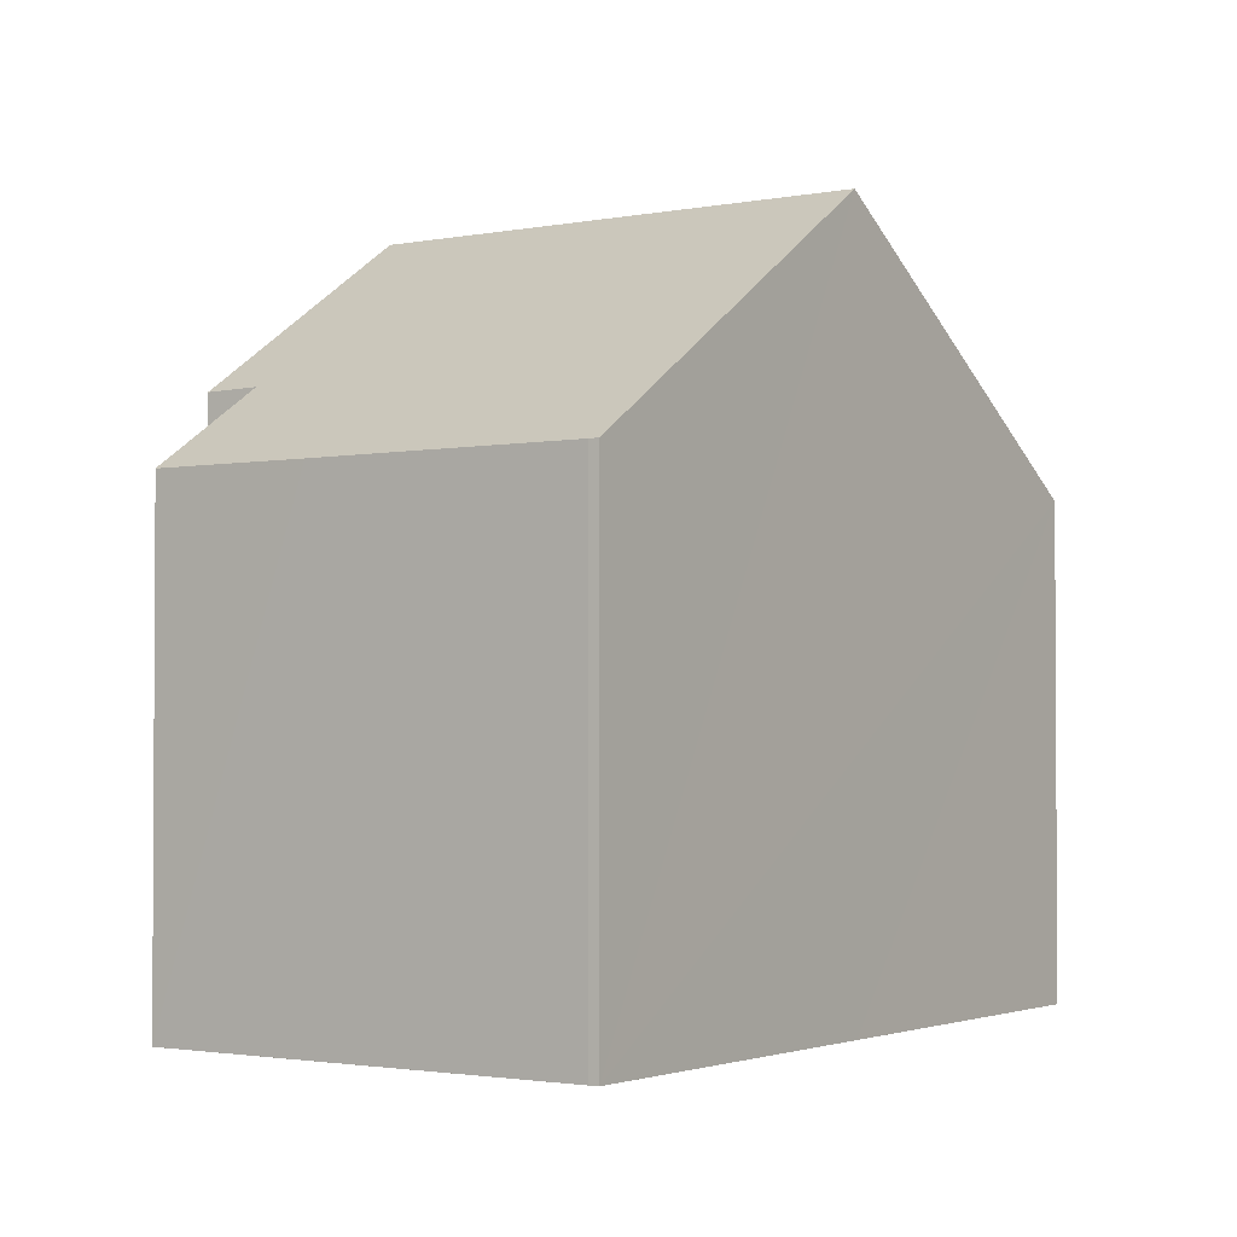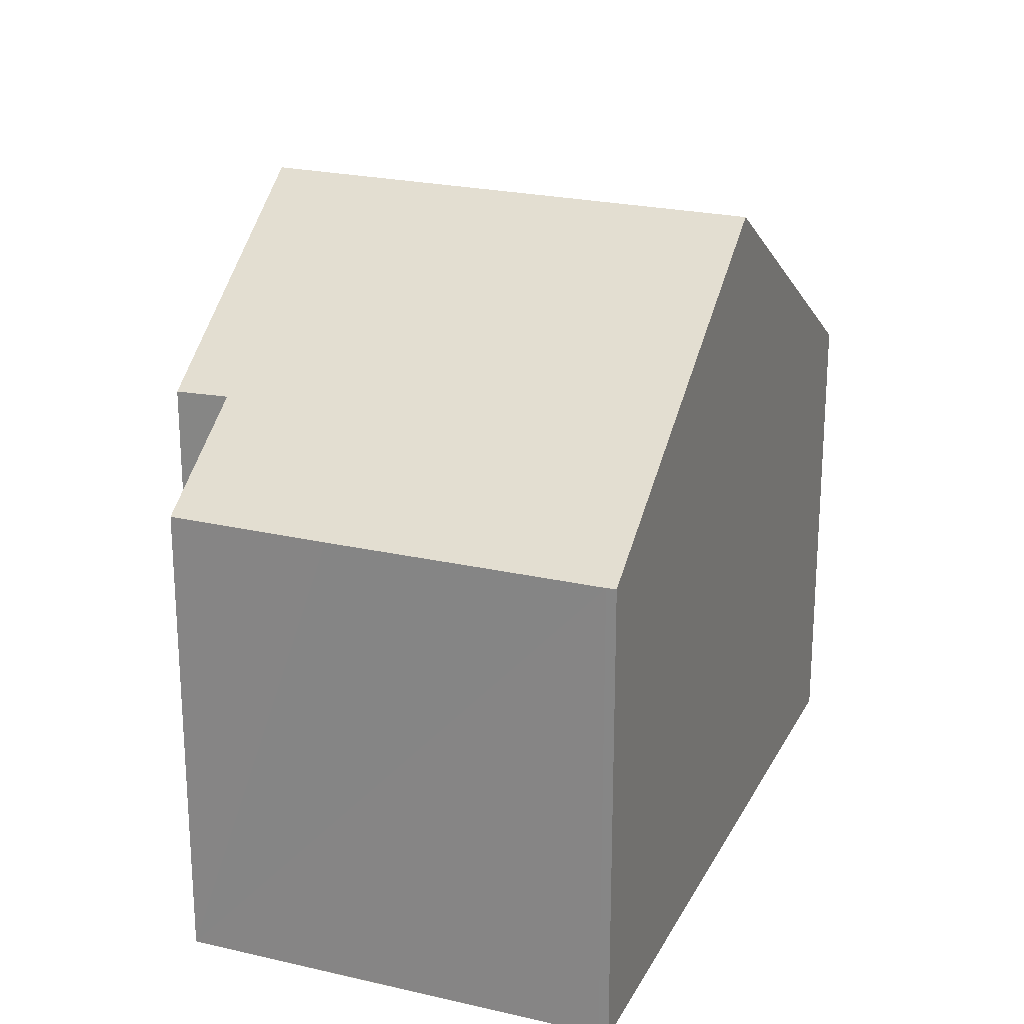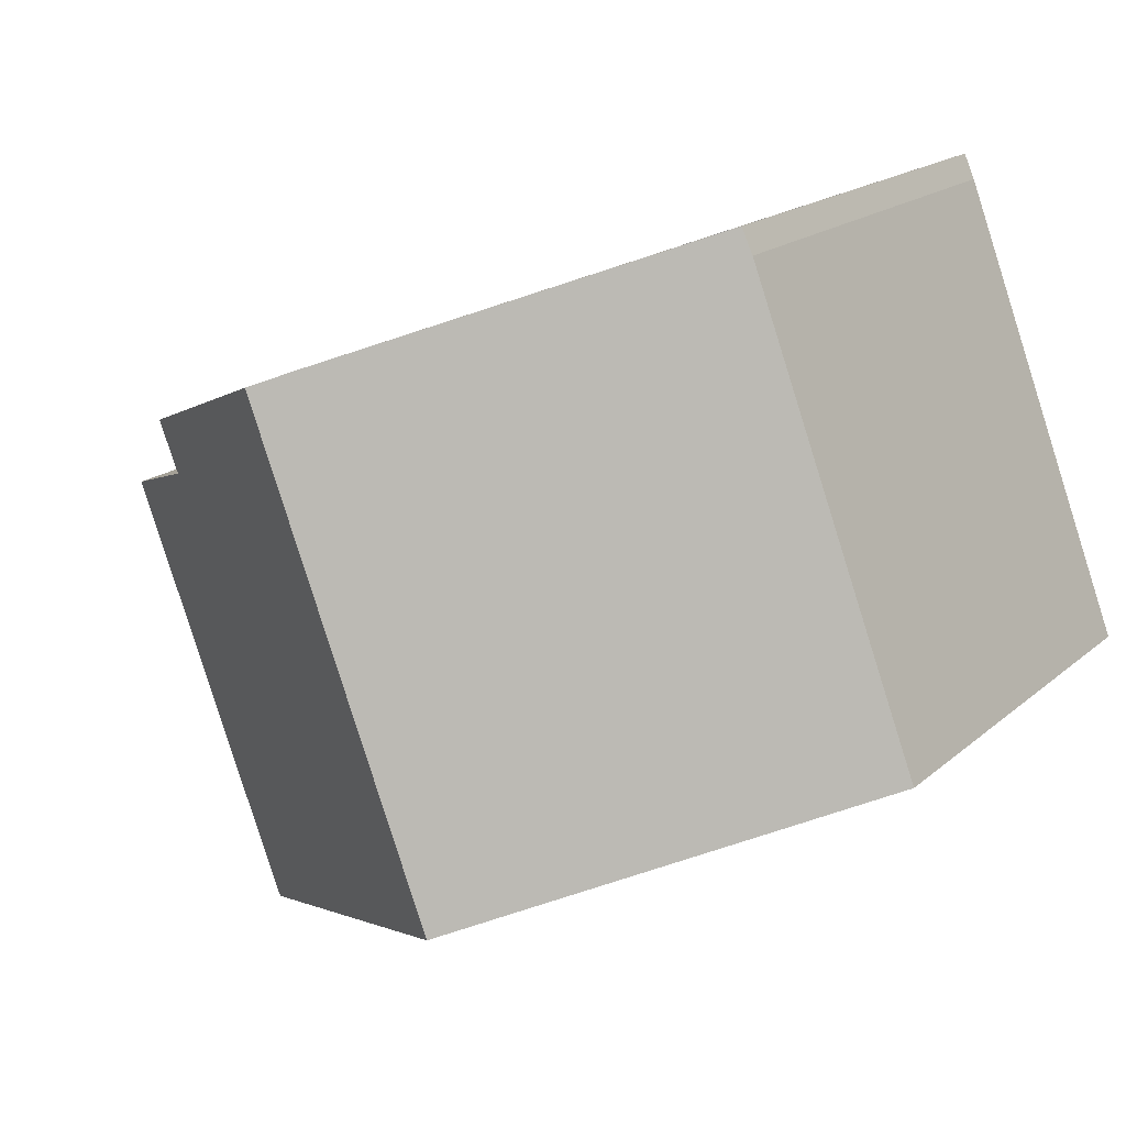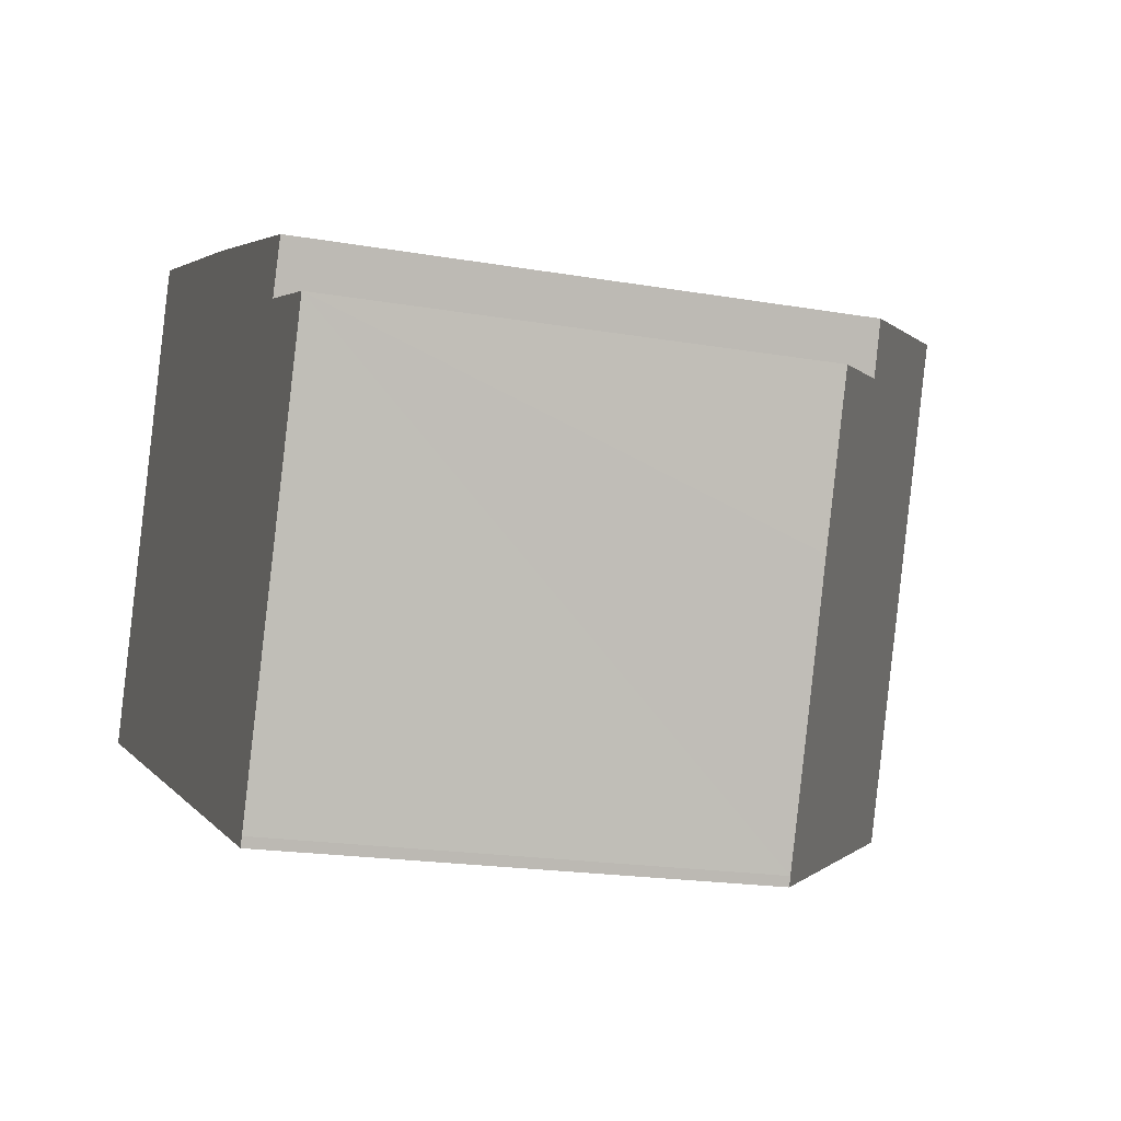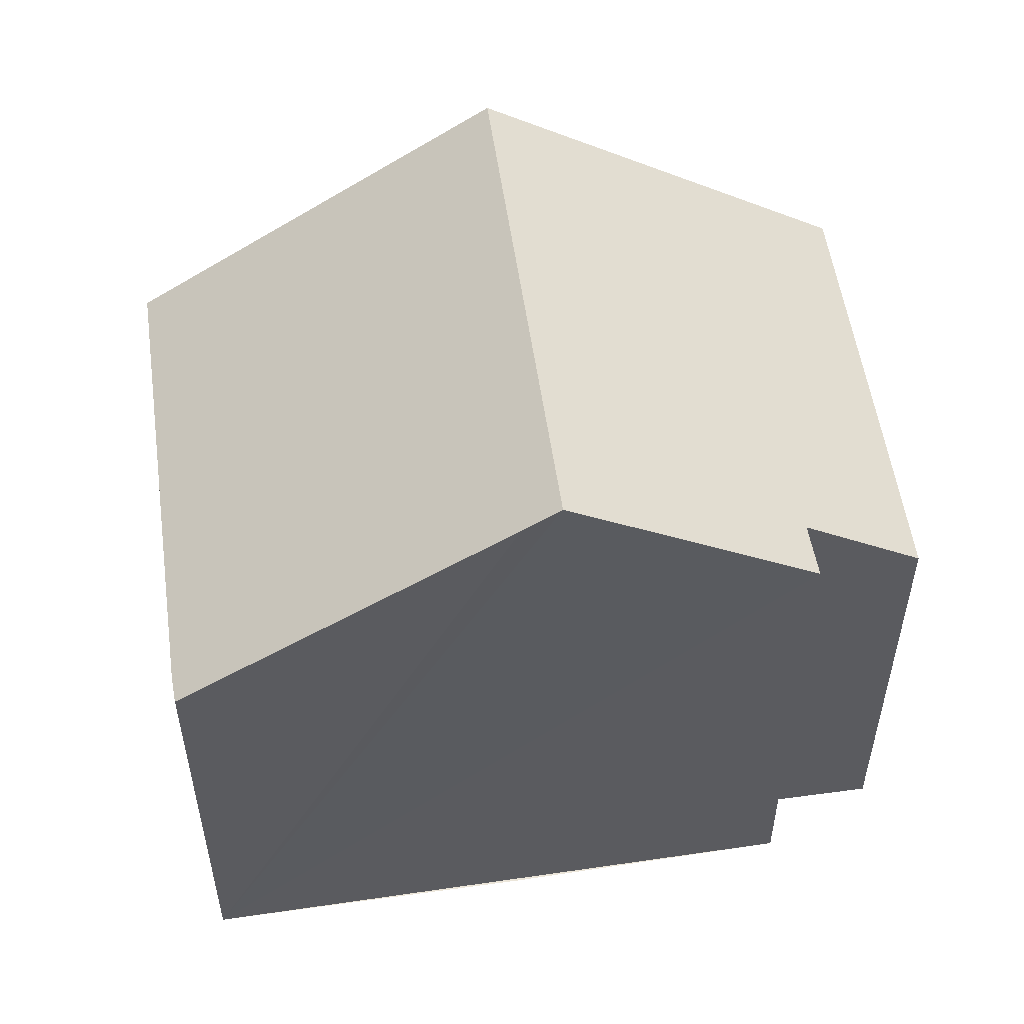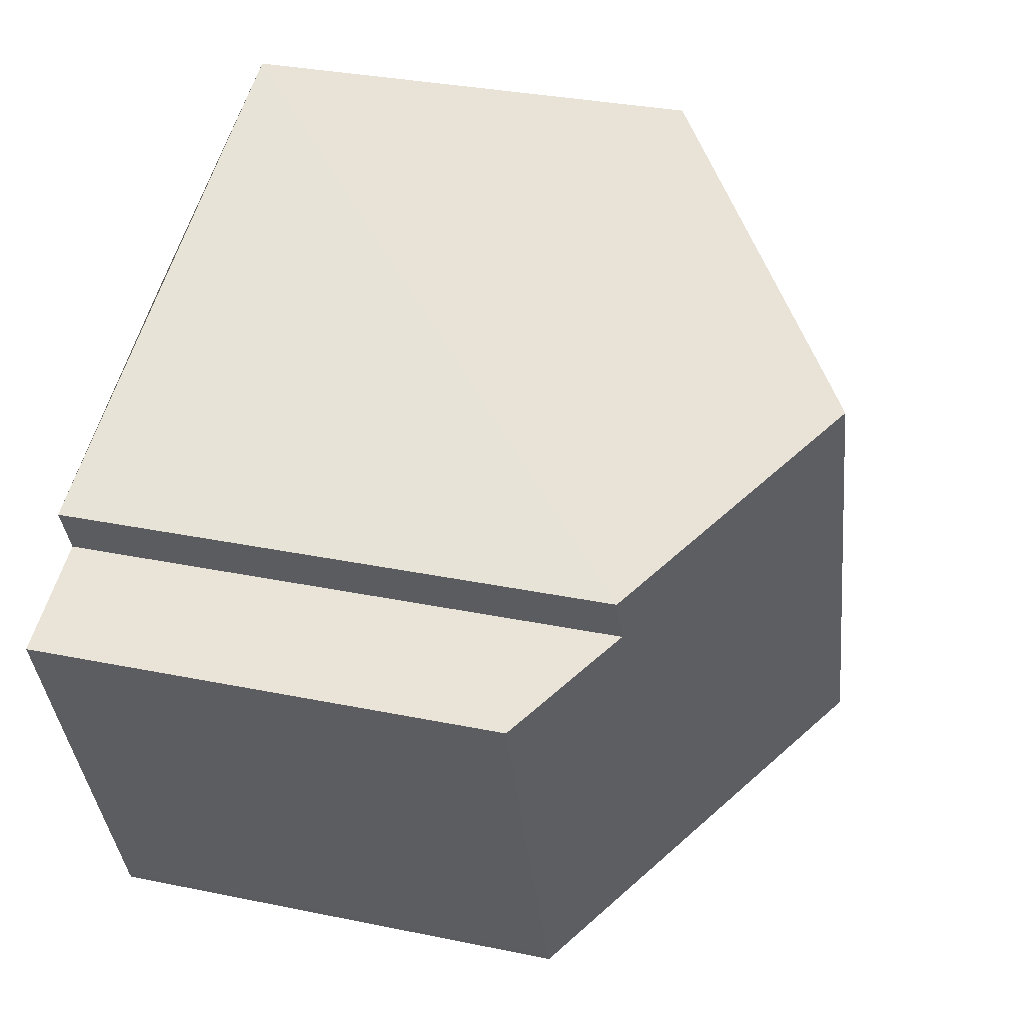
<metadata>
{"format":"obj","ext":"obj","renderer":"f3d","projection":"perspective","resolution":1024,"background":"white","views":[{"elev":-2.0,"azim":145.8,"up":"+Y"},{"elev":23.1,"azim":132.4,"up":"+Y"},{"elev":17.4,"azim":-148.5,"up":"+Z"},{"elev":-19.2,"azim":71.9,"up":"+Z"},{"elev":54.5,"azim":12.7,"up":"+Y"},{"elev":32.7,"azim":105.9,"up":"+Z"}]}
</metadata>
<code>
v  0 6.533 4e-16
v  7.29 9.853 4.681
v  4.818 9.853 -1.85
v  2.329 6.52 6.207
v  6.81 9.52 4.875
v  2.478 6.533 6.545
v  8.358 9.112 4.249
v  10.53 7.604 3.37
v  10.24 7.622 2.679
v  11.82 6.533 2.076
v  11.03 6.531 -0.022
v  10.77 6.533 -0.717
v  10.23 6.536 -2.117
v  9.675 6.538 -3.571
v  9.621 6.542 -3.695
v  10.24 -1.64e-16 2.679
v  10.53 -2.064e-16 3.37
v  9.621 2.263e-16 -3.695
v  11.82 -1.271e-16 2.076
v  2.478 -4.008e-16 6.545
v  8.358 -2.602e-16 4.249
v  6.81 -2.985e-16 4.875
v  7.29 -2.866e-16 4.681
v  9.675 2.187e-16 -3.571
v  10.23 1.296e-16 -2.117
v  11.03 1.347e-18 -0.022
v  10.77 4.39e-17 -0.717
v  4.818 1.133e-16 -1.85
v  0 0 0
v  2.329 -3.801e-16 6.207
g defaultobject
f 1 2 3
f 2 1 4
f 2 4 5
f 5 4 6
f 7 3 2
f 3 7 8
f 3 8 9
f 3 9 10
f 3 10 11
f 3 11 12
f 3 12 13
f 3 13 14
f 3 14 15
f 8 16 9
f 16 8 17
f 18 15 14
f 16 10 9
f 10 16 19
f 20 6 4
f 20 5 6
f 5 20 2
f 2 20 7
f 7 20 8
f 8 20 17
f 17 20 21
f 21 20 22
f 21 22 23
f 19 11 10
f 11 19 12
f 12 19 13
f 13 19 14
f 14 19 24
f 24 19 25
f 25 19 26
f 25 26 27
f 18 14 24
f 18 3 15
f 3 18 1
f 1 18 28
f 1 28 29
f 29 4 1
f 4 29 30
f 20 4 30
f 24 28 18
f 28 24 25
f 28 25 27
f 28 27 26
f 28 26 19
f 28 19 16
f 28 16 17
f 28 17 21
f 28 21 23
f 28 23 29
f 29 23 22
f 29 22 20
f 29 20 30

</code>
